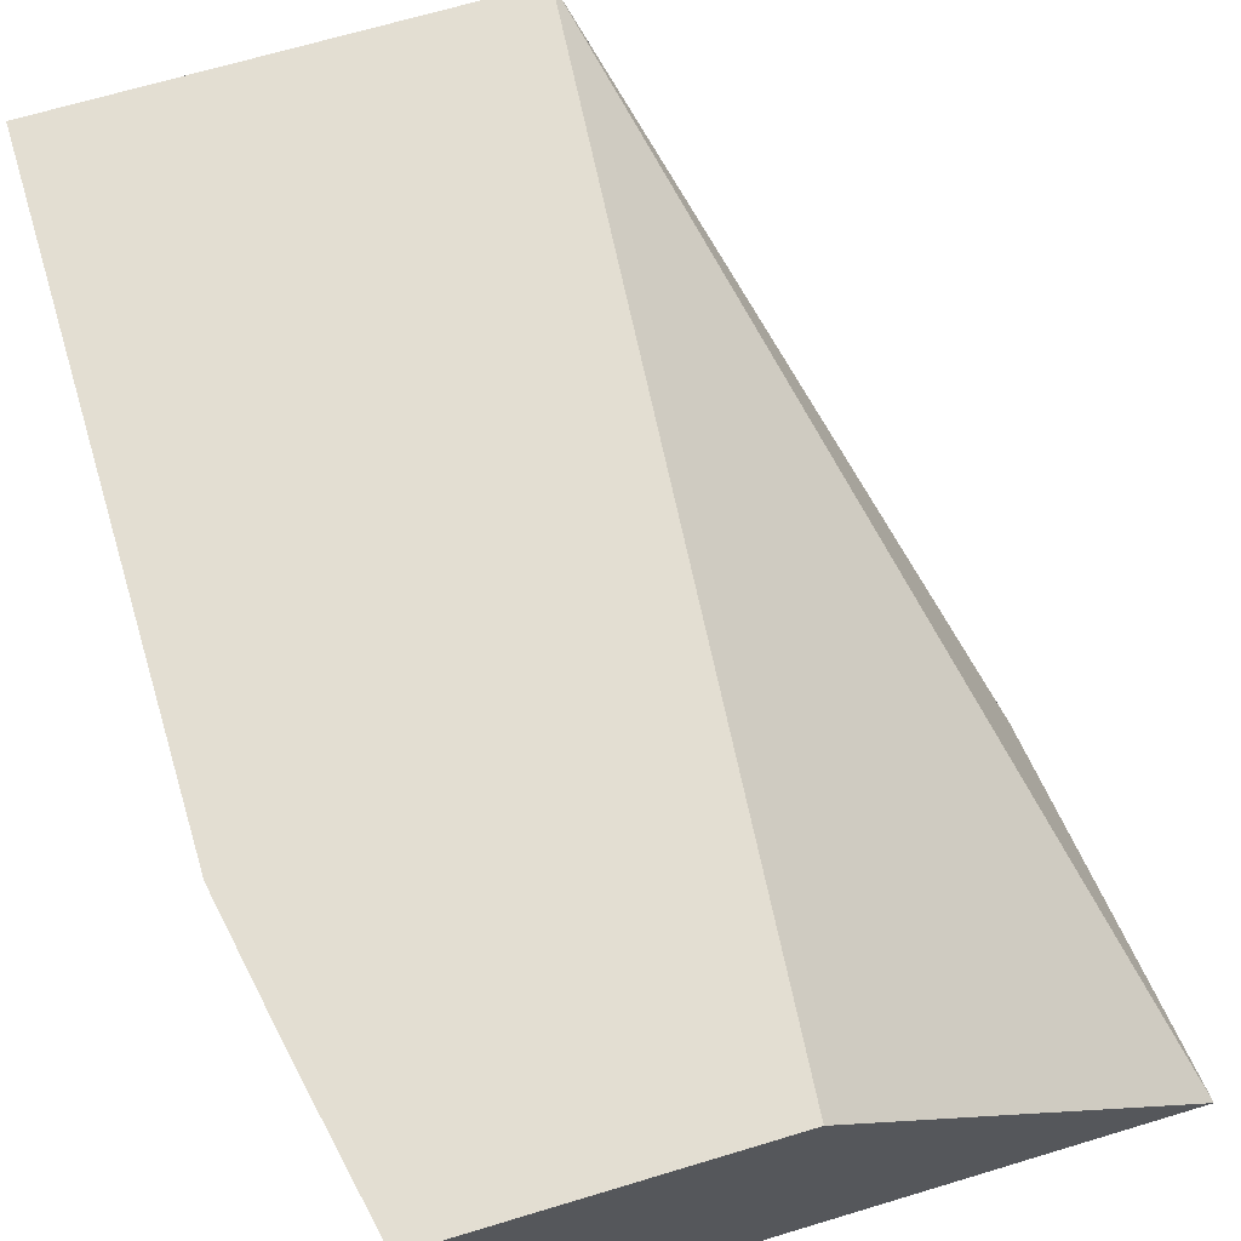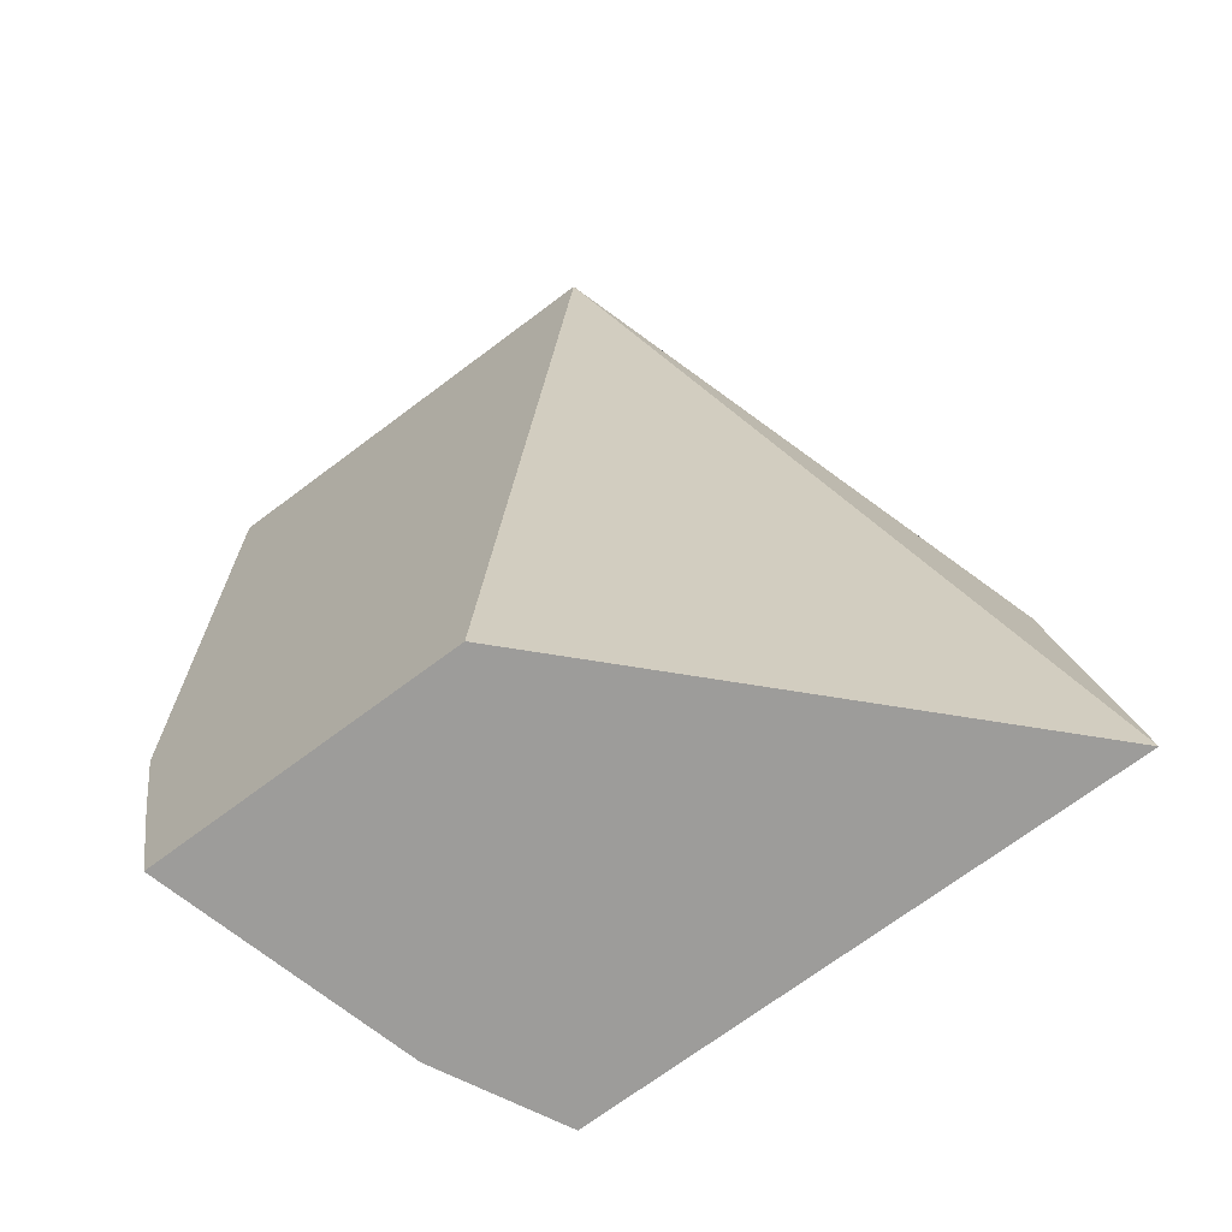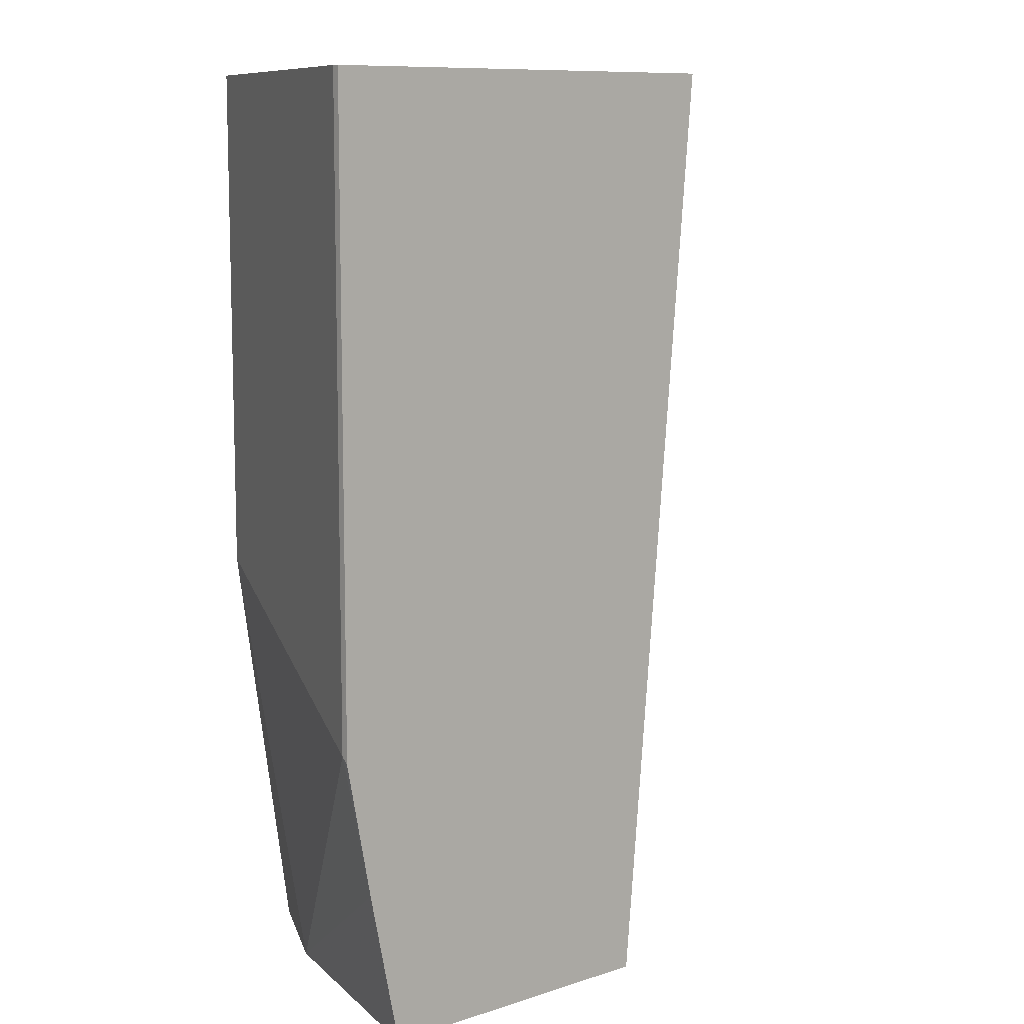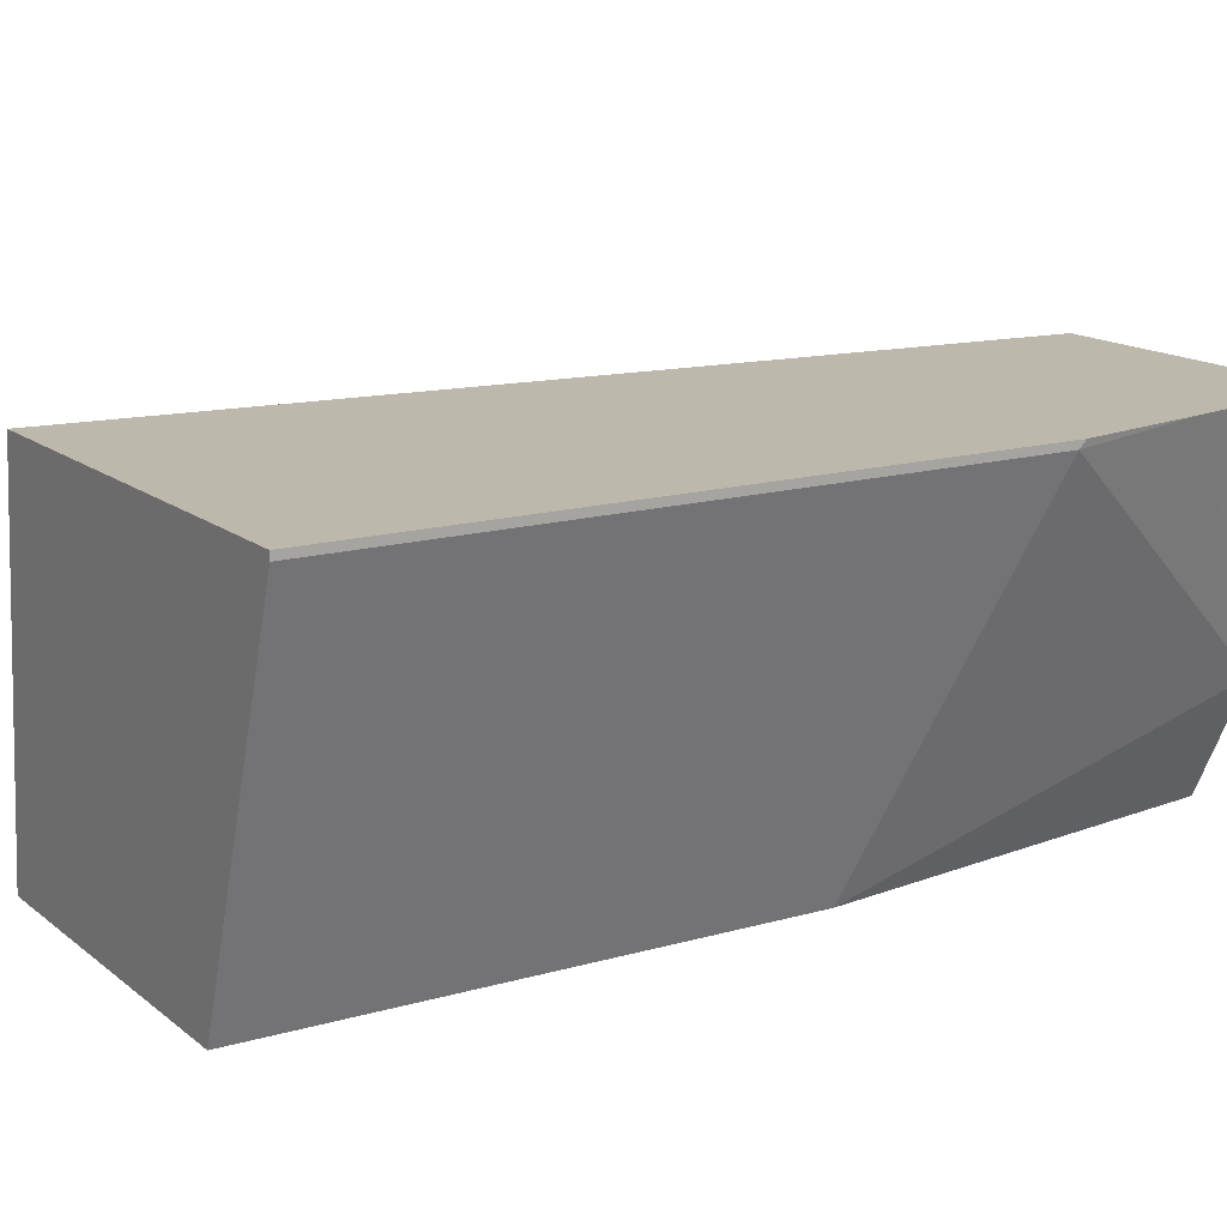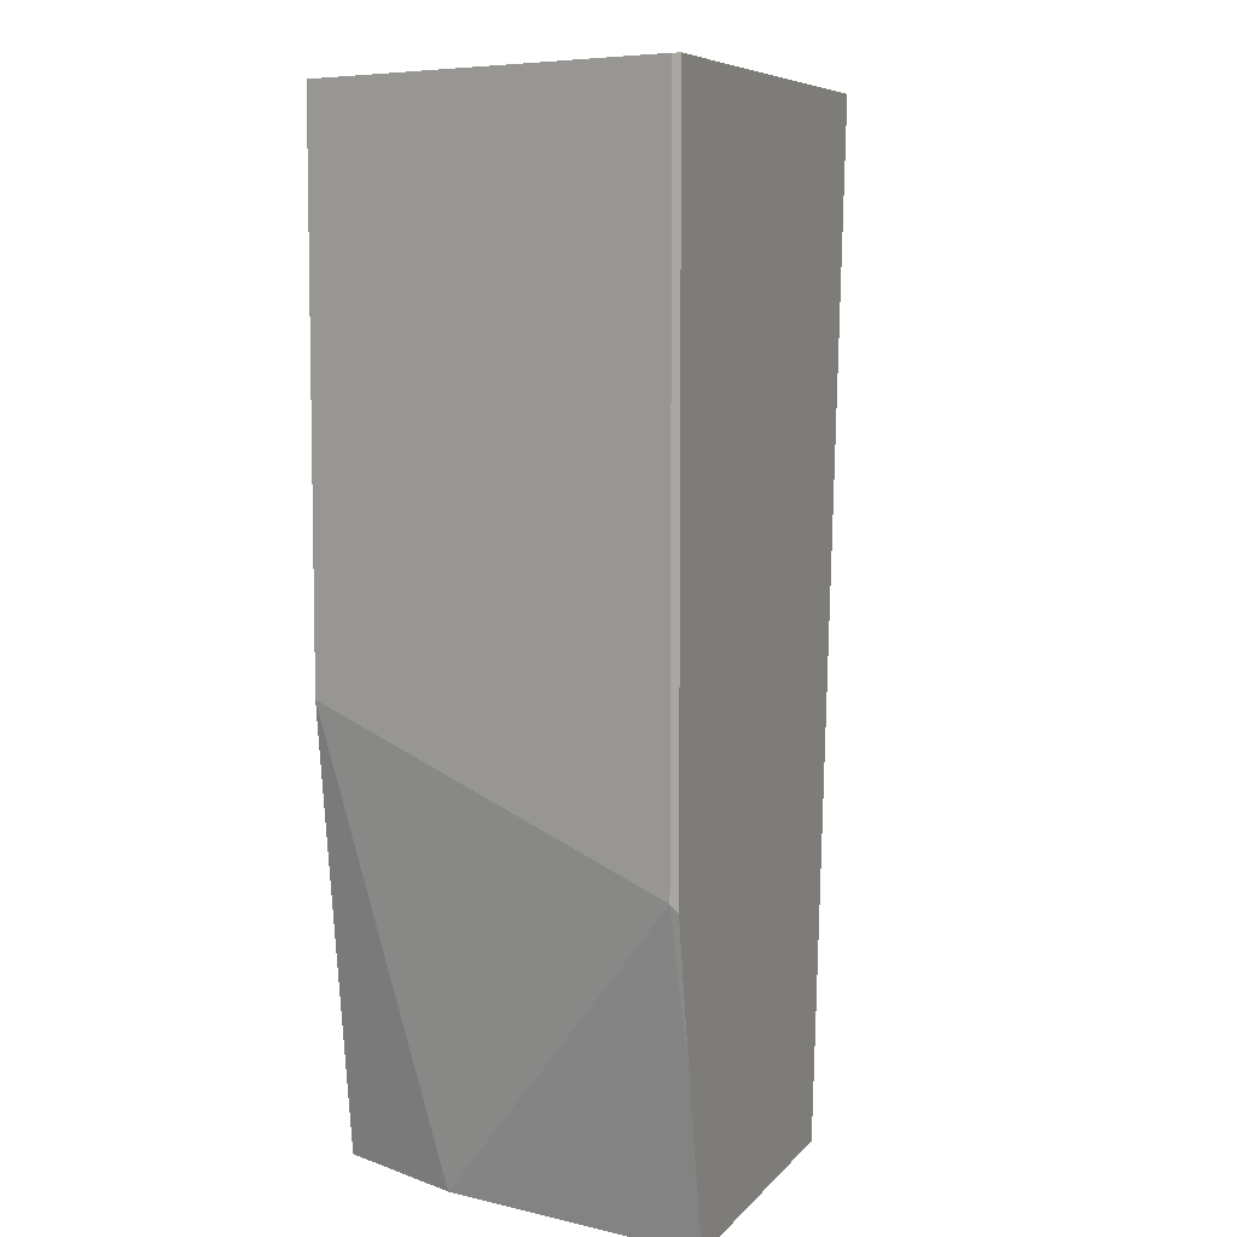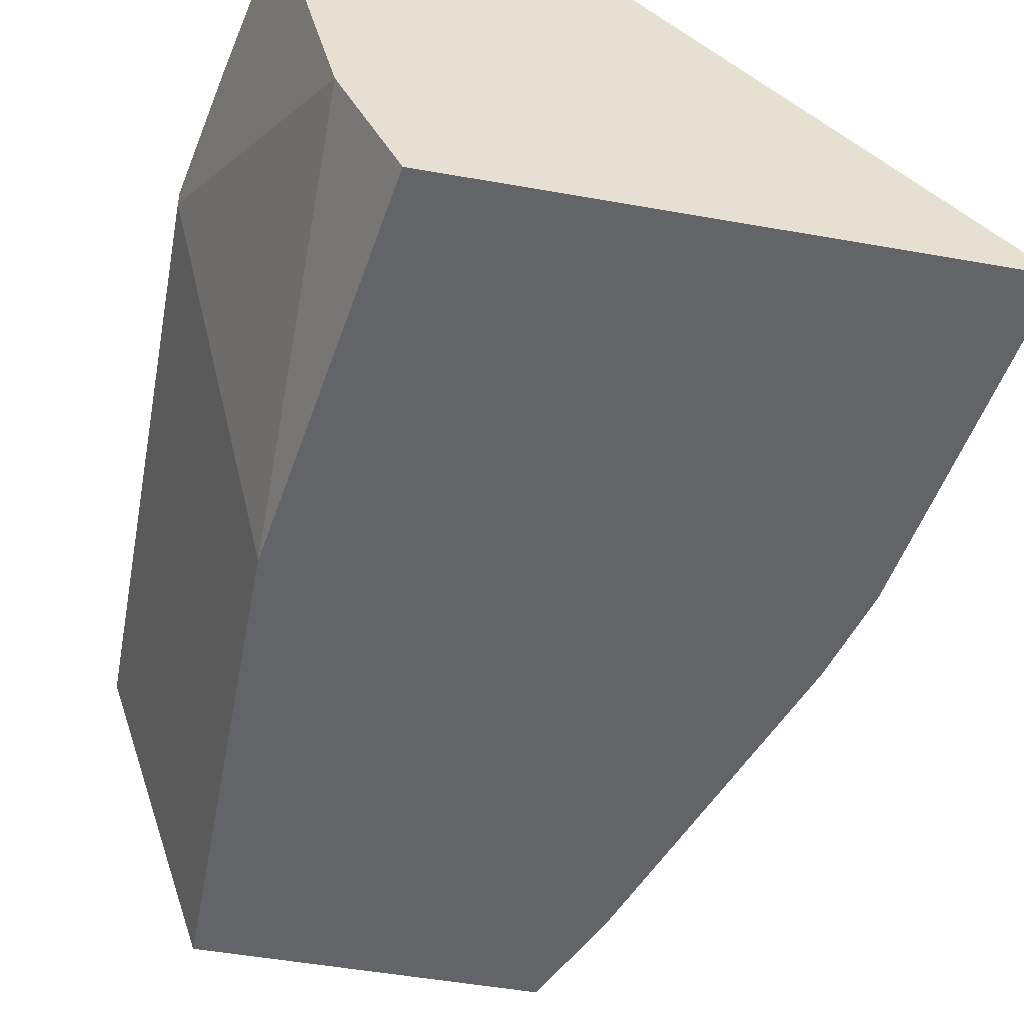
<metadata>
{"format":"obj","ext":"obj","renderer":"f3d","projection":"perspective","resolution":1024,"background":"white","views":[{"elev":67.7,"azim":163.2,"up":"+Y"},{"elev":-70.1,"azim":-143.0,"up":"+Z"},{"elev":9.8,"azim":139.9,"up":"+Z"},{"elev":14.8,"azim":58.2,"up":"+Y"},{"elev":7.1,"azim":110.8,"up":"+Z"},{"elev":-51.3,"azim":169.1,"up":"+Y"}]}
</metadata>
<code>
v 0.1766 -0.1741 -0.2412
v 0.2331 -0.1151 -0.2412
v 0.2618 -0.1741 -0.2412
v 0.1842 -0.1741 -0.1845
v 0.2202 -0.1151 -0.09225
v 0.2816 -0.1151 -0.2412
v 0.2713 -0.155 -0.2412
v 0.2713 -0.1741 -0.1747
v 0.1882 -0.1741 -0.1688
v 0.2076 -0.1741 -0.1107
v 0.2153 -0.1741 -0.09225
v 0.2907 -0.1151 -0.09225
v 0.2866 -0.1151 -0.2164
v 0.2907 -0.1163 -0.1938
v 0.2713 -0.1741 -0.09225
v 0.2907 -0.1163 -0.09225
v 0.2907 -0.1151 -0.1949
f 5 9 10
f 5 10 11
f 5 11 15
f 5 15 16
f 6 13 7
f 8 16 15
f 7 14 8
f 8 14 16
f 12 16 14
f 12 14 17
f 4 9 5
f 13 17 14
f 7 13 14
f 3 7 8
f 5 16 12
f 2 17 13
f 2 13 6
f 1 6 7
f 1 7 3
f 1 3 8
f 1 8 15
f 1 15 11
f 1 2 6
f 1 10 9
f 1 9 4
f 1 4 5
f 1 5 2
f 2 5 12
f 1 11 10
f 2 12 17

</code>
